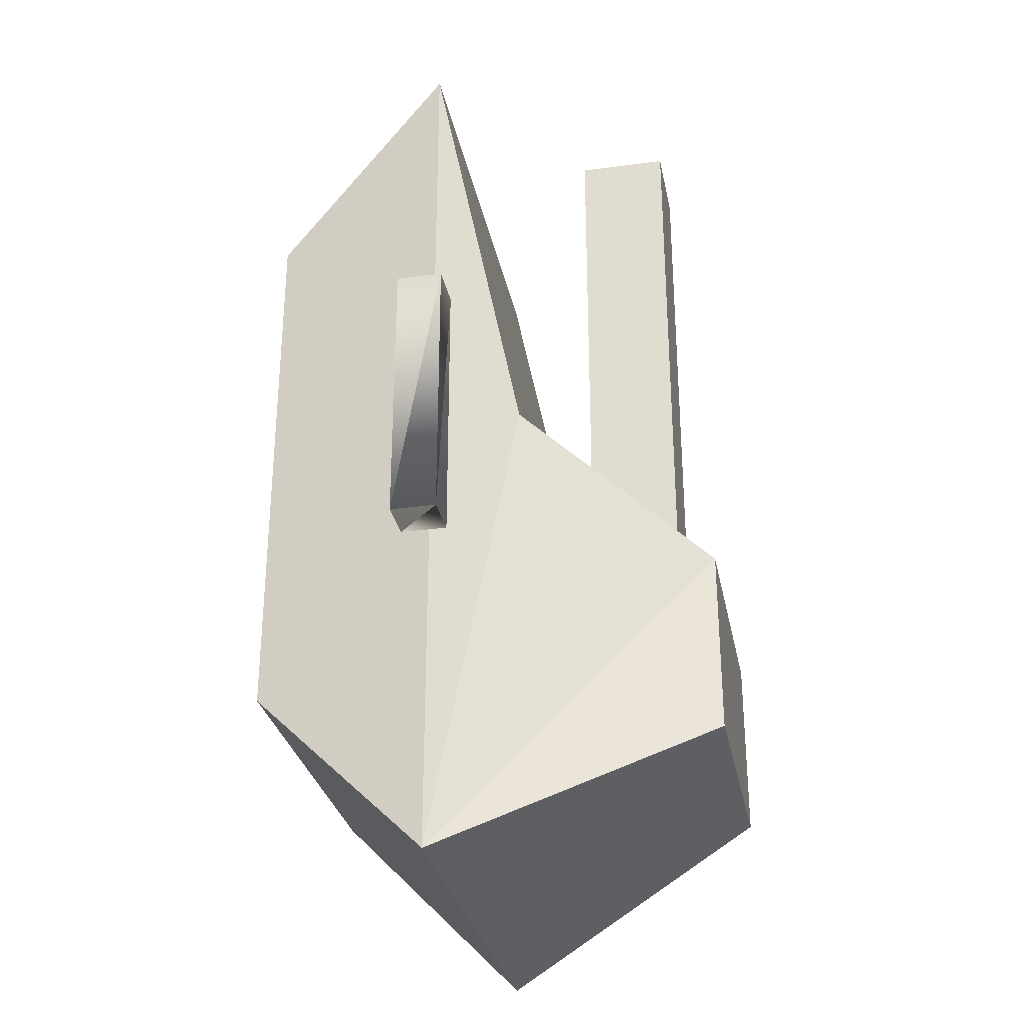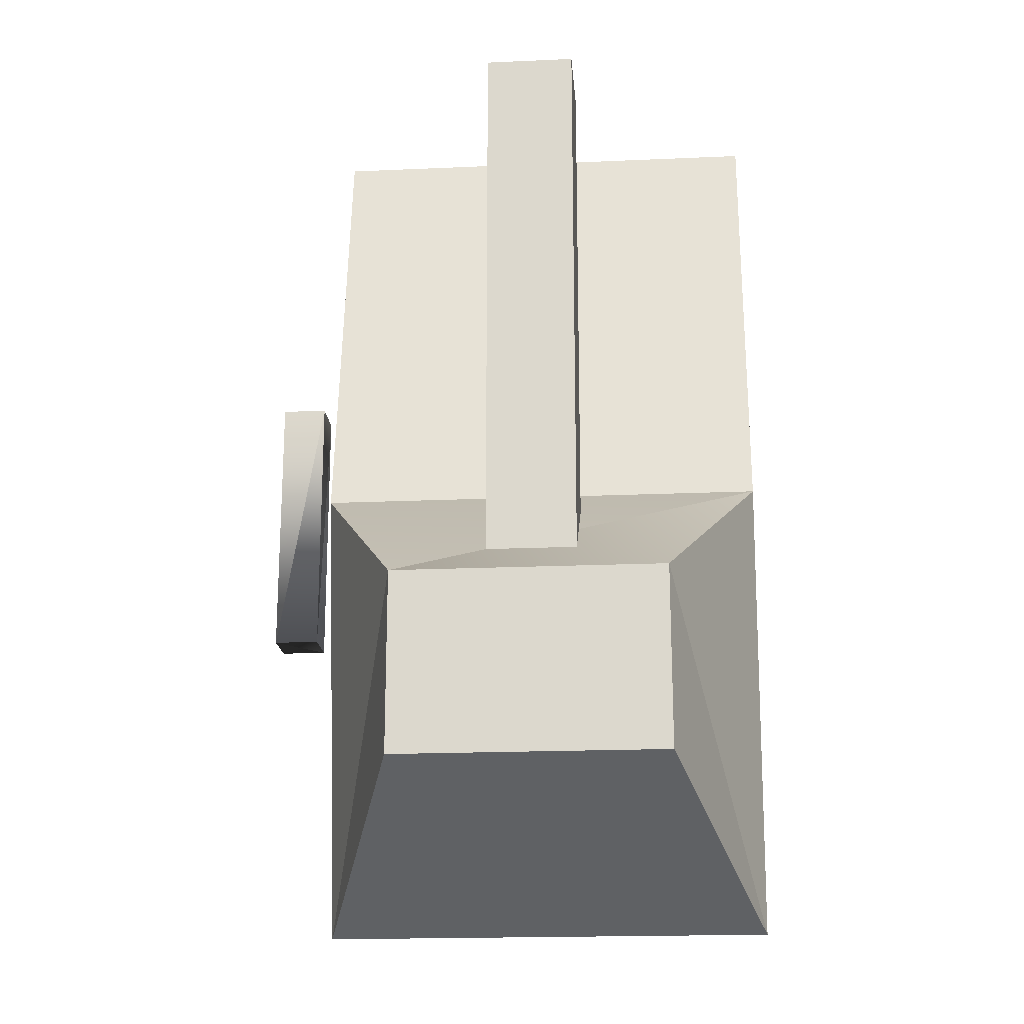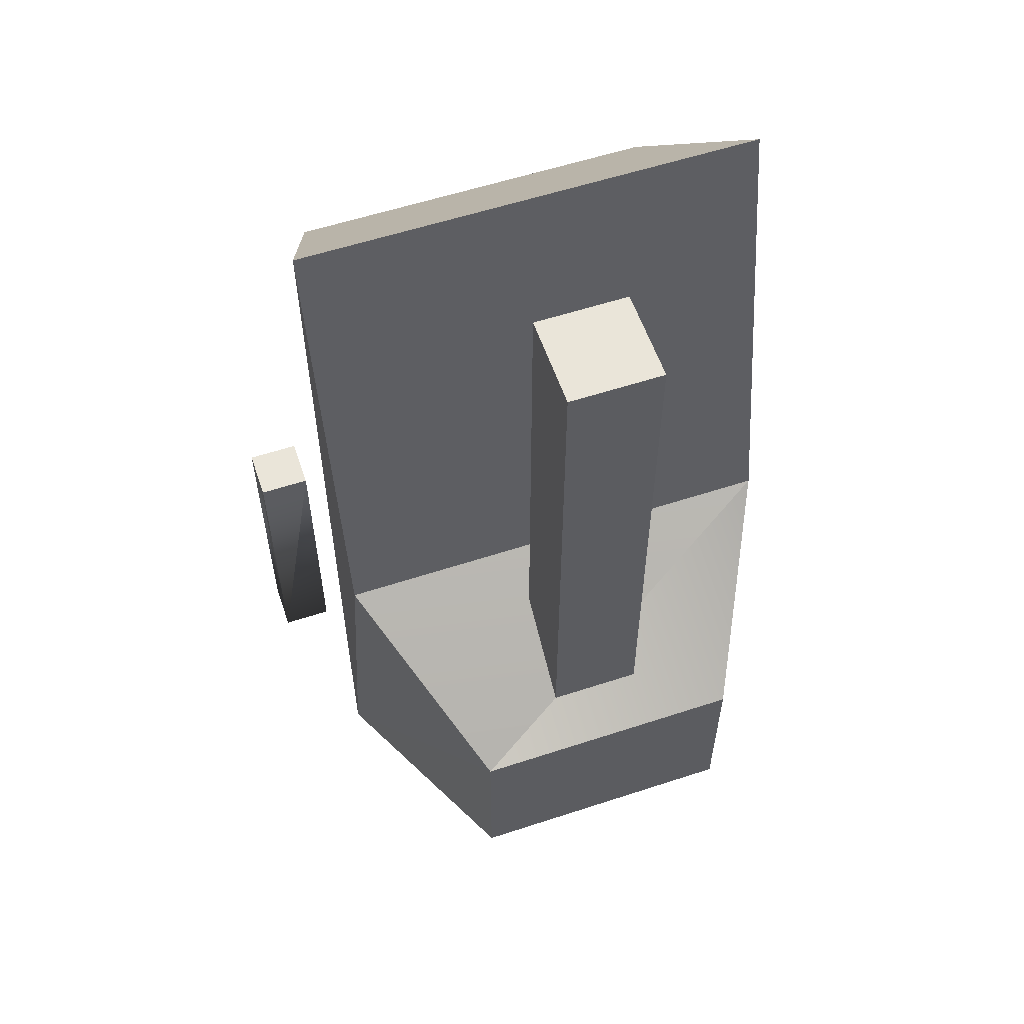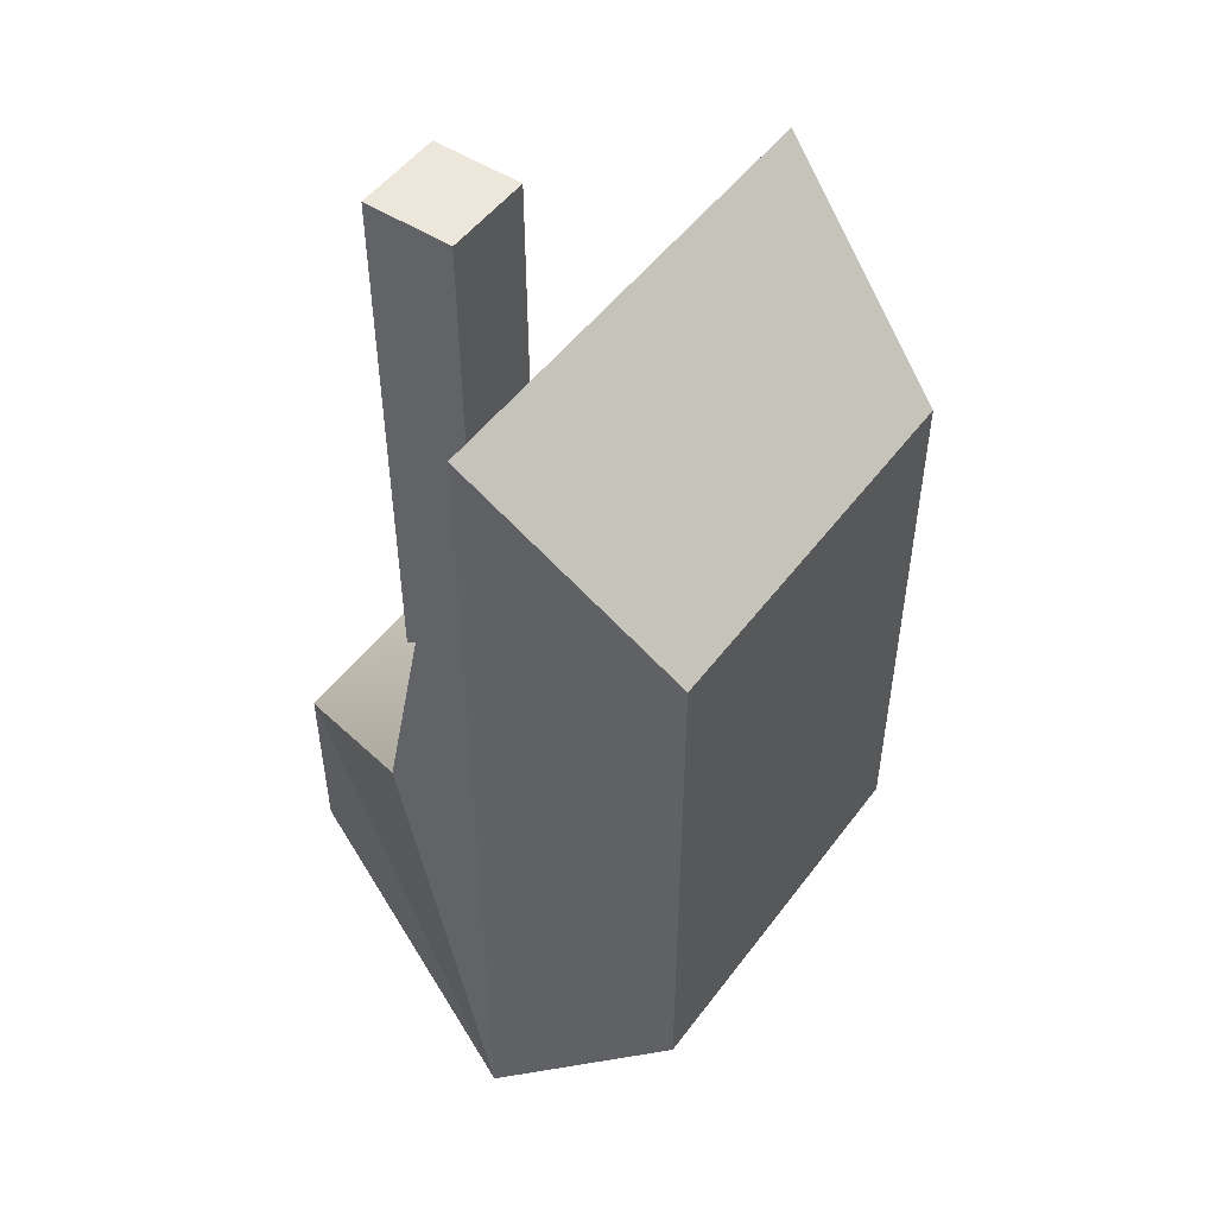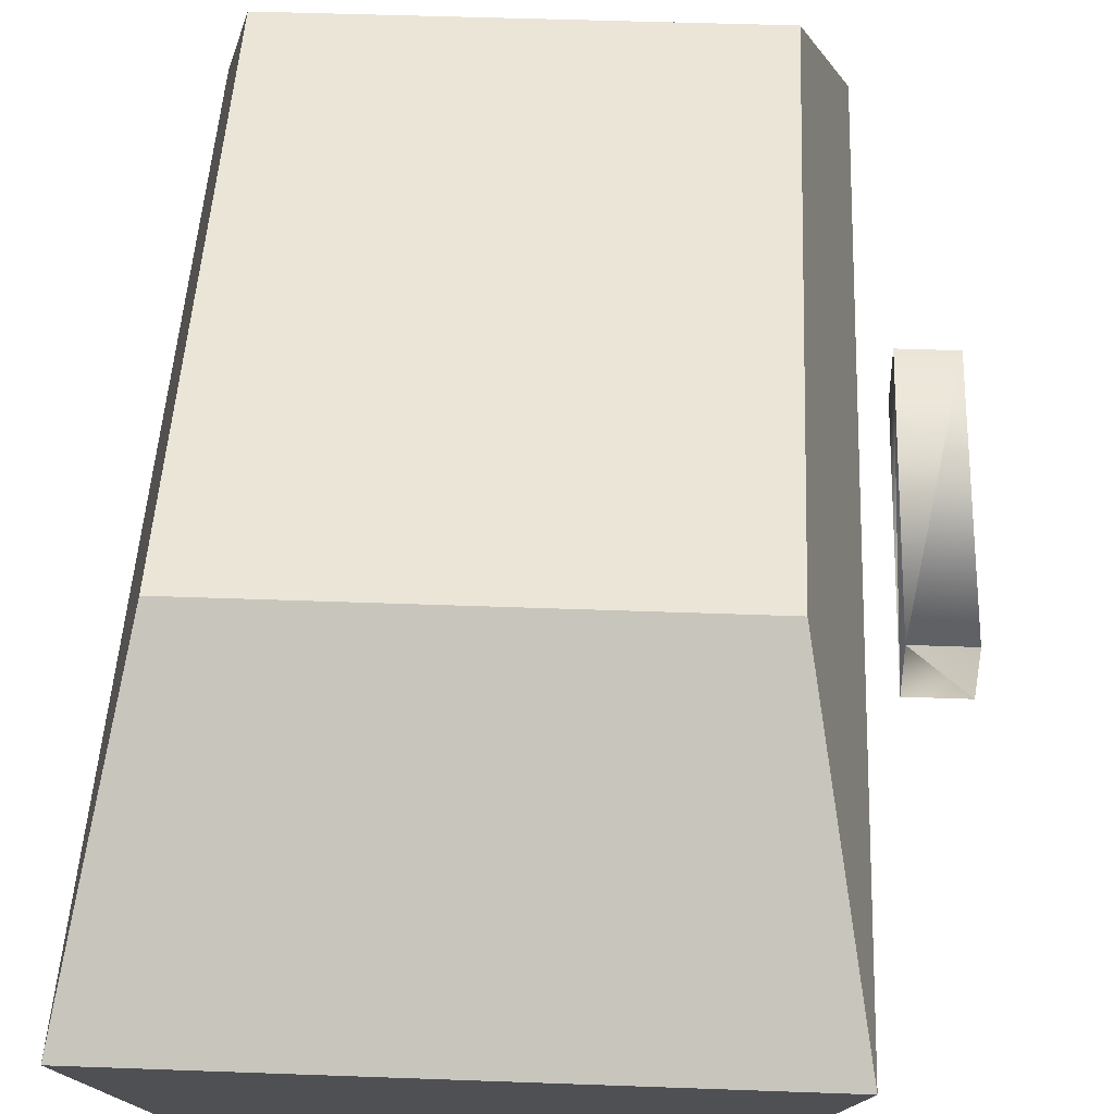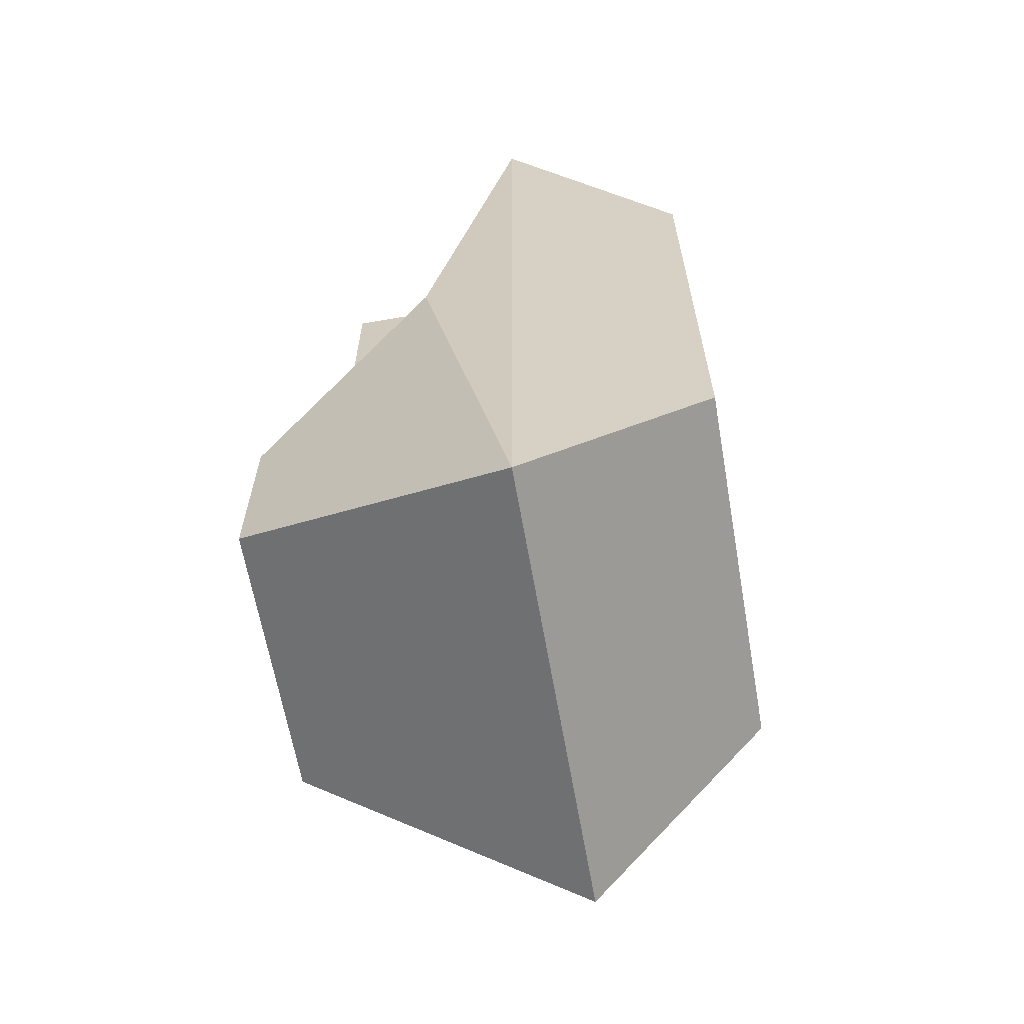
<metadata>
{"format":"obj","ext":"obj","renderer":"f3d","projection":"perspective","resolution":1024,"background":"white","views":[{"elev":-29.8,"azim":101.1,"up":"+Y"},{"elev":-19.3,"azim":-175.3,"up":"+Y"},{"elev":57.7,"azim":161.2,"up":"+Y"},{"elev":50.5,"azim":-54.6,"up":"+Y"},{"elev":44.3,"azim":2.5,"up":"+Z"},{"elev":-63.8,"azim":-80.1,"up":"+Y"}]}
</metadata>
<code>
o Cube
v 0.5 1 -0.4
v 0.4 0.6 -0
v 0.5 -1 -0.4
v 0.4 -0.6 -0
v -0.5 1 -0.4
v -0.4 0.6 0
v -0.5 -1 -0.4
v -0.4 -0.6 0
v -0.5 0 -0.6
v 0.3 -0.7 -1
v -0.3 -0.7 -1
v 0.3 -0.3 -1
v -0.3 -0.3 -1
v 0.5 0 -0.6
v -0.1 -0.3 -0.7
v -0.1 -0.3 -0.9
v -0.1 1 -0.7
v -0.1 1 -0.9
v 0.1 -0.3 -0.7
v 0.1 -0.3 -0.9
v 0.1 1 -0.7
v 0.1 1 -0.9
v 0.65 -0.3 -0.35
v 0.55 -0.3 -0.35
v 0.65 0.3 -0.35
v 0.55 0.3 -0.35
v 0.65 -0.3 -0.45
v 0.55 -0.3 -0.45
v 0.65 0.3 -0.45
v 0.55 0.3 -0.45
f 7 9 13
f 3 4 8
f 7 6 5
f 2 6 8
f 1 4 3
f 5 6 2
f 5 1 14
f 3 7 11
f 10 11 13
f 12 13 9
f 11 7 13
f 16 15 17
f 18 17 21
f 22 21 19
f 20 19 15
f 21 17 15
f 18 22 20
f 3 10 12
f 14 3 12
f 24 23 25
f 26 25 29
f 30 29 27
f 27 23 24
f 29 25 23
f 26 30 28
f 3 8 7
f 6 7 8
f 7 5 9
f 2 8 4
f 4 1 2
f 1 3 14
f 5 2 1
f 5 14 9
f 3 11 10
f 10 13 12
f 12 9 14
f 16 17 18
f 18 21 22
f 22 19 20
f 20 15 16
f 21 15 19
f 18 20 16
f 24 25 26
f 26 29 30
f 30 27 28
f 27 24 28
f 29 23 27
f 26 28 24

</code>
